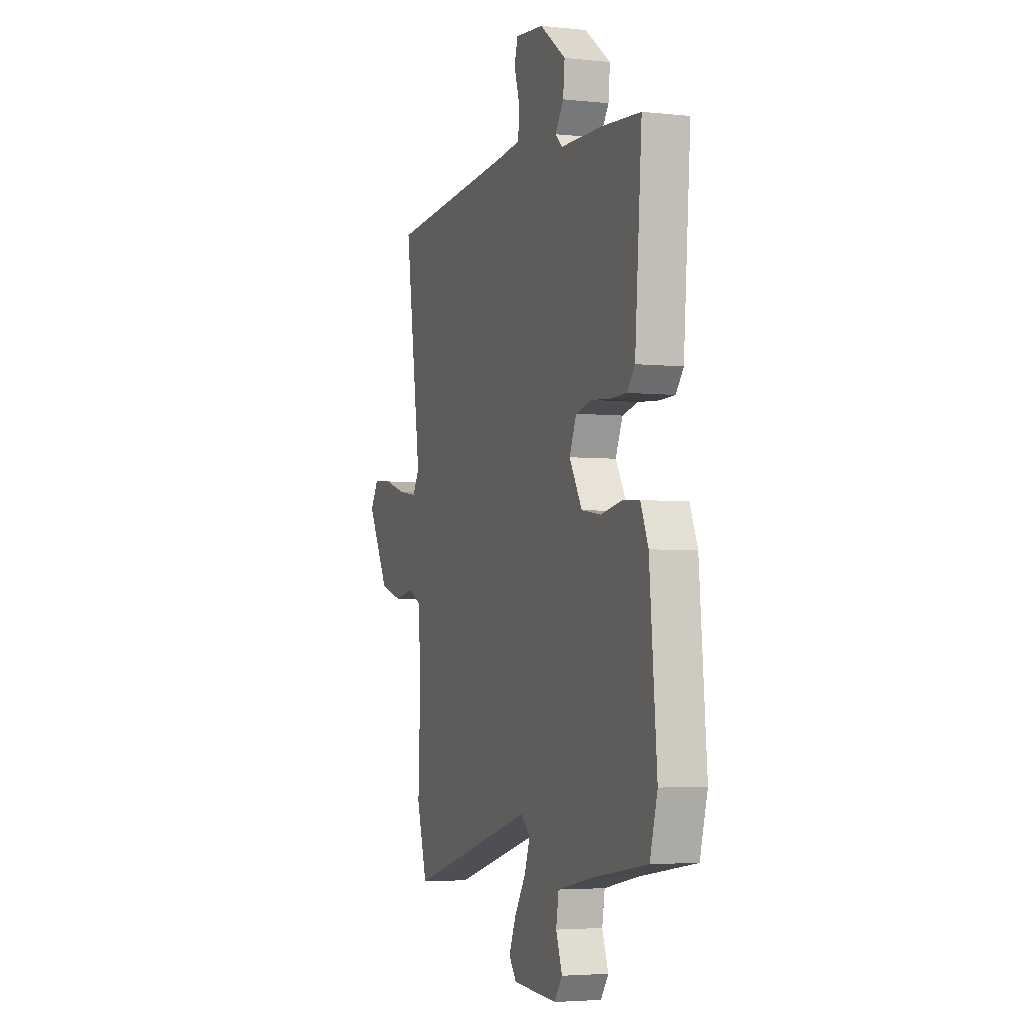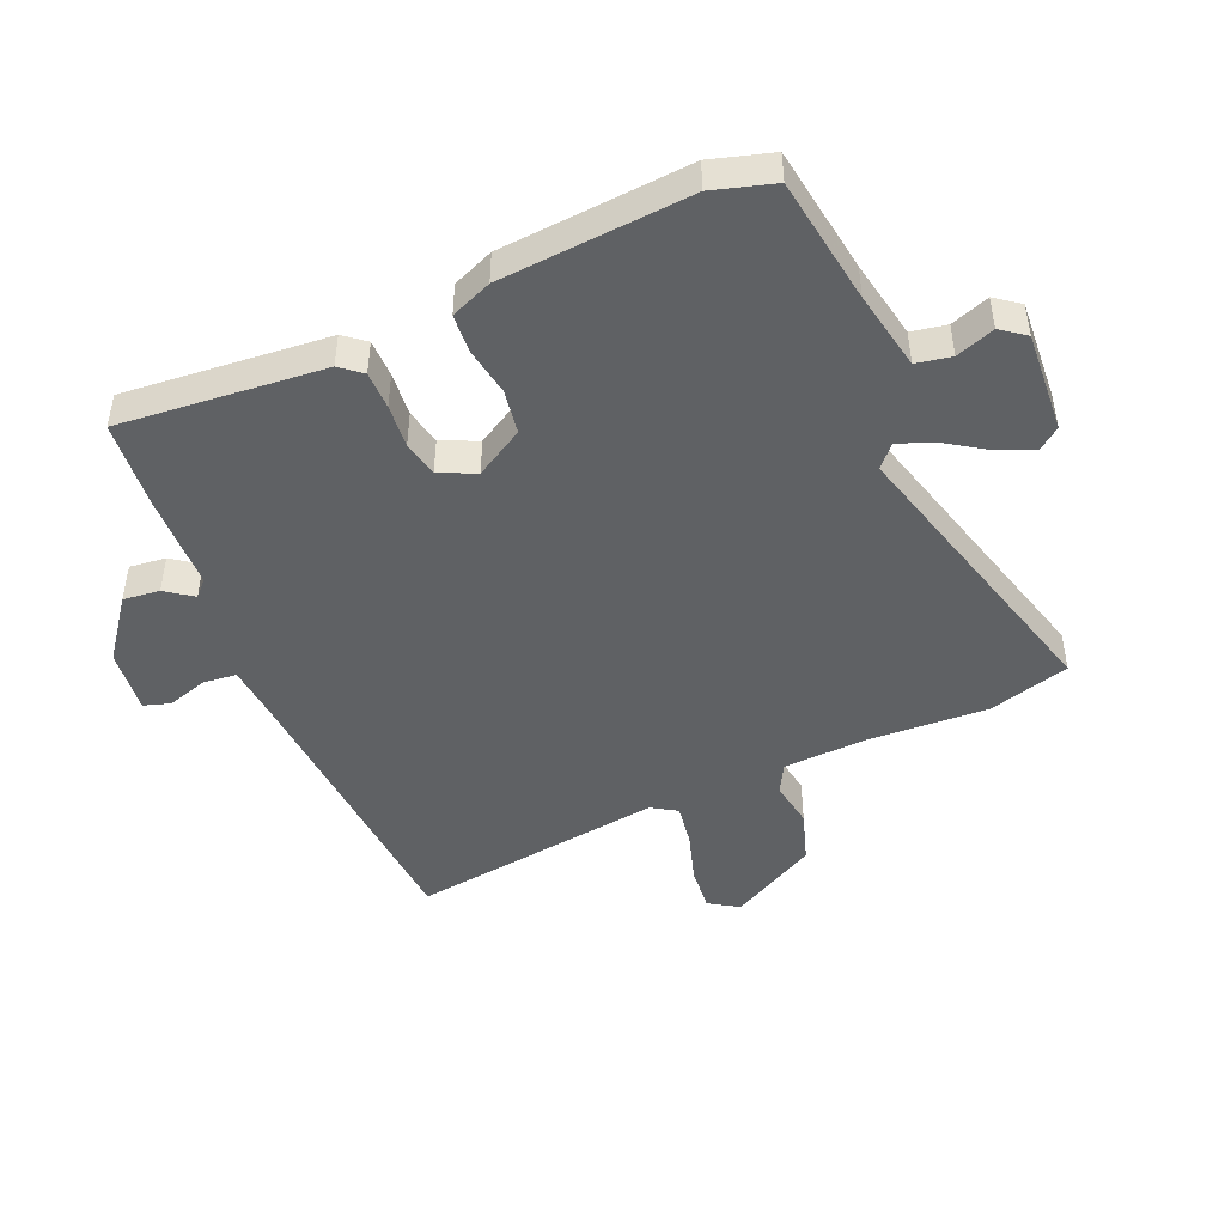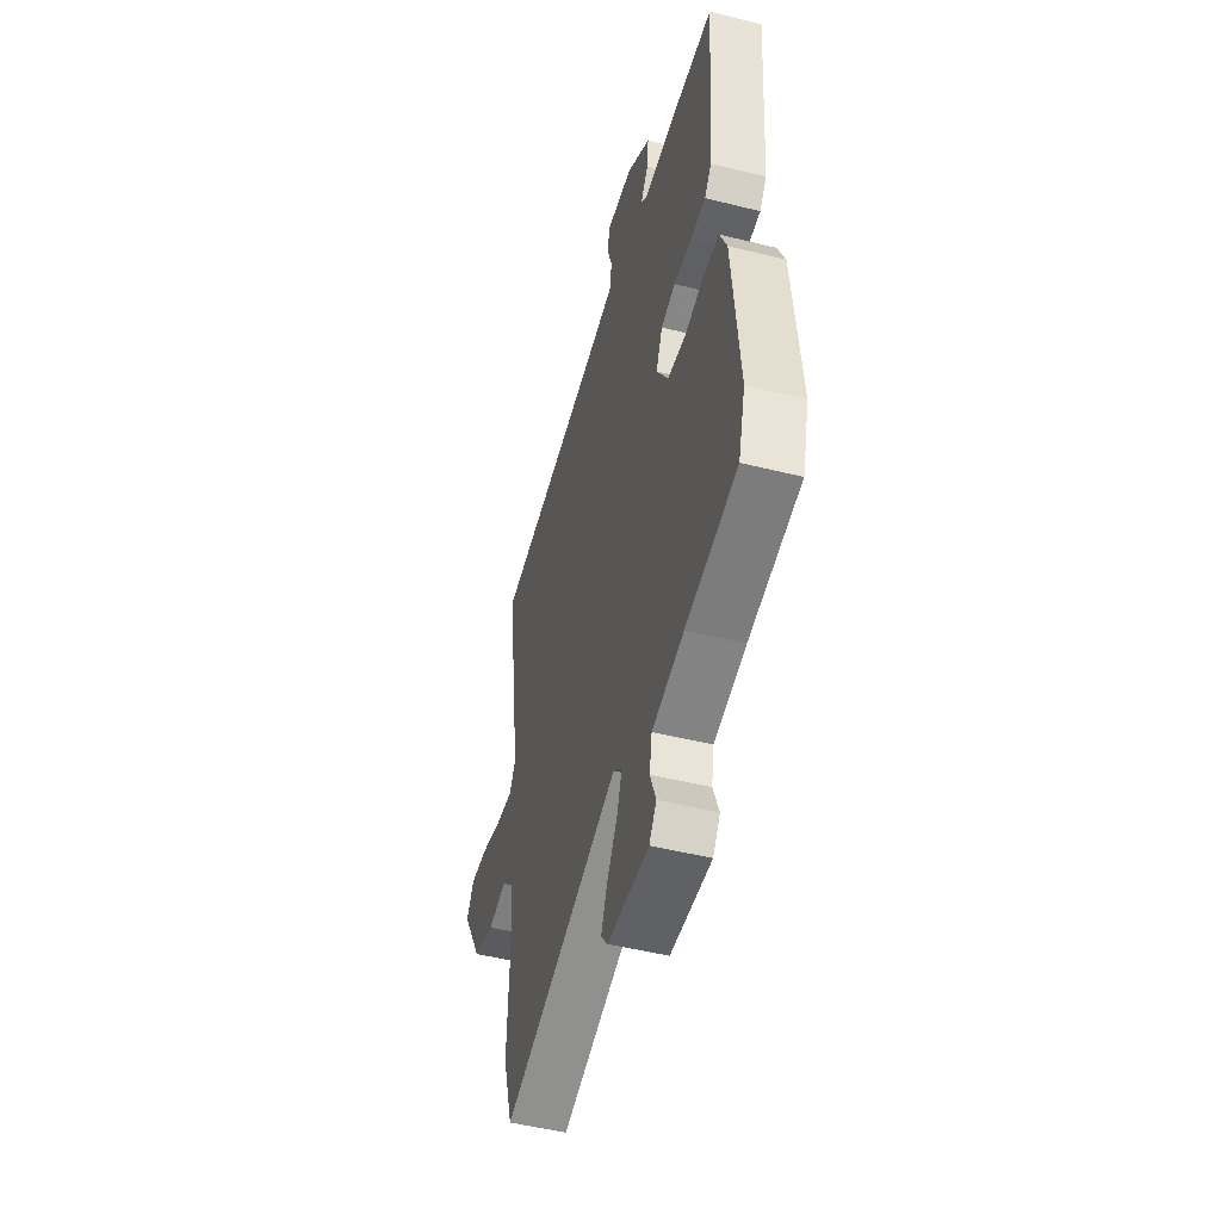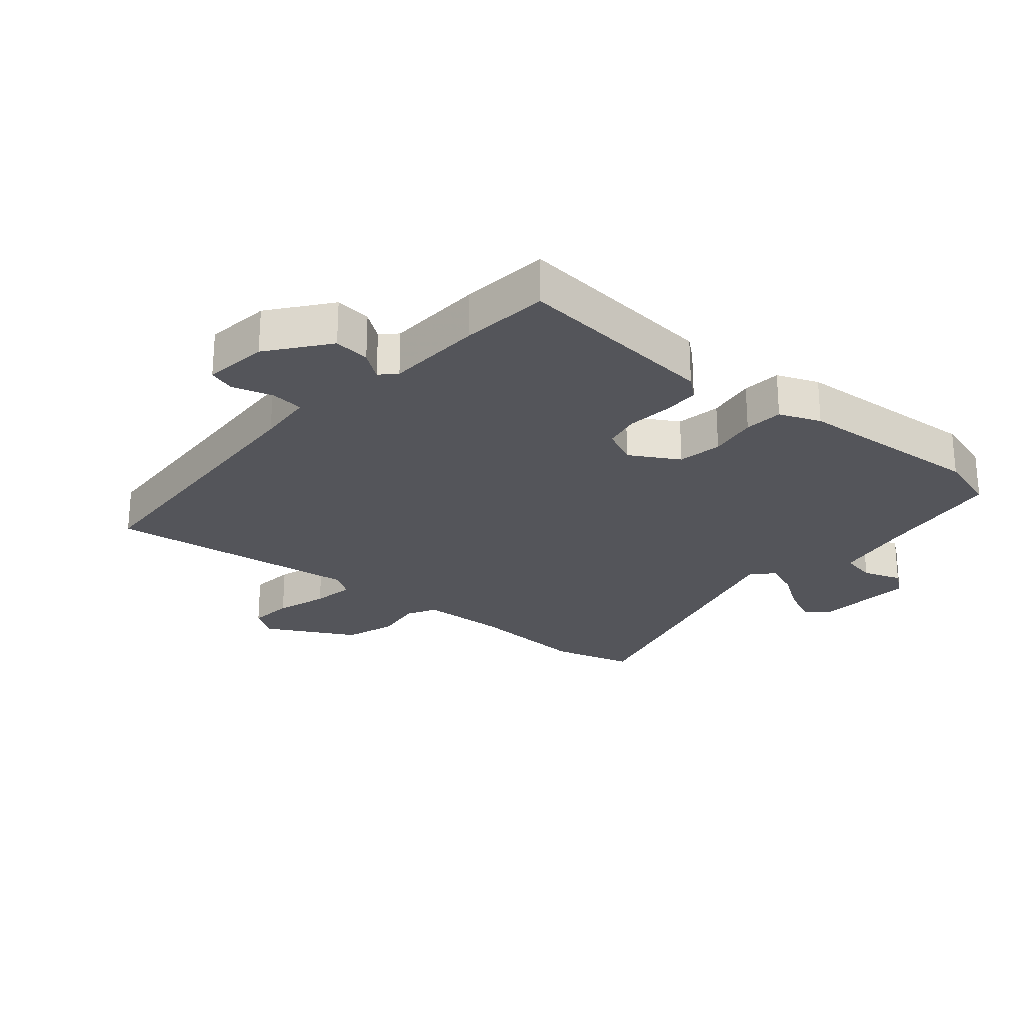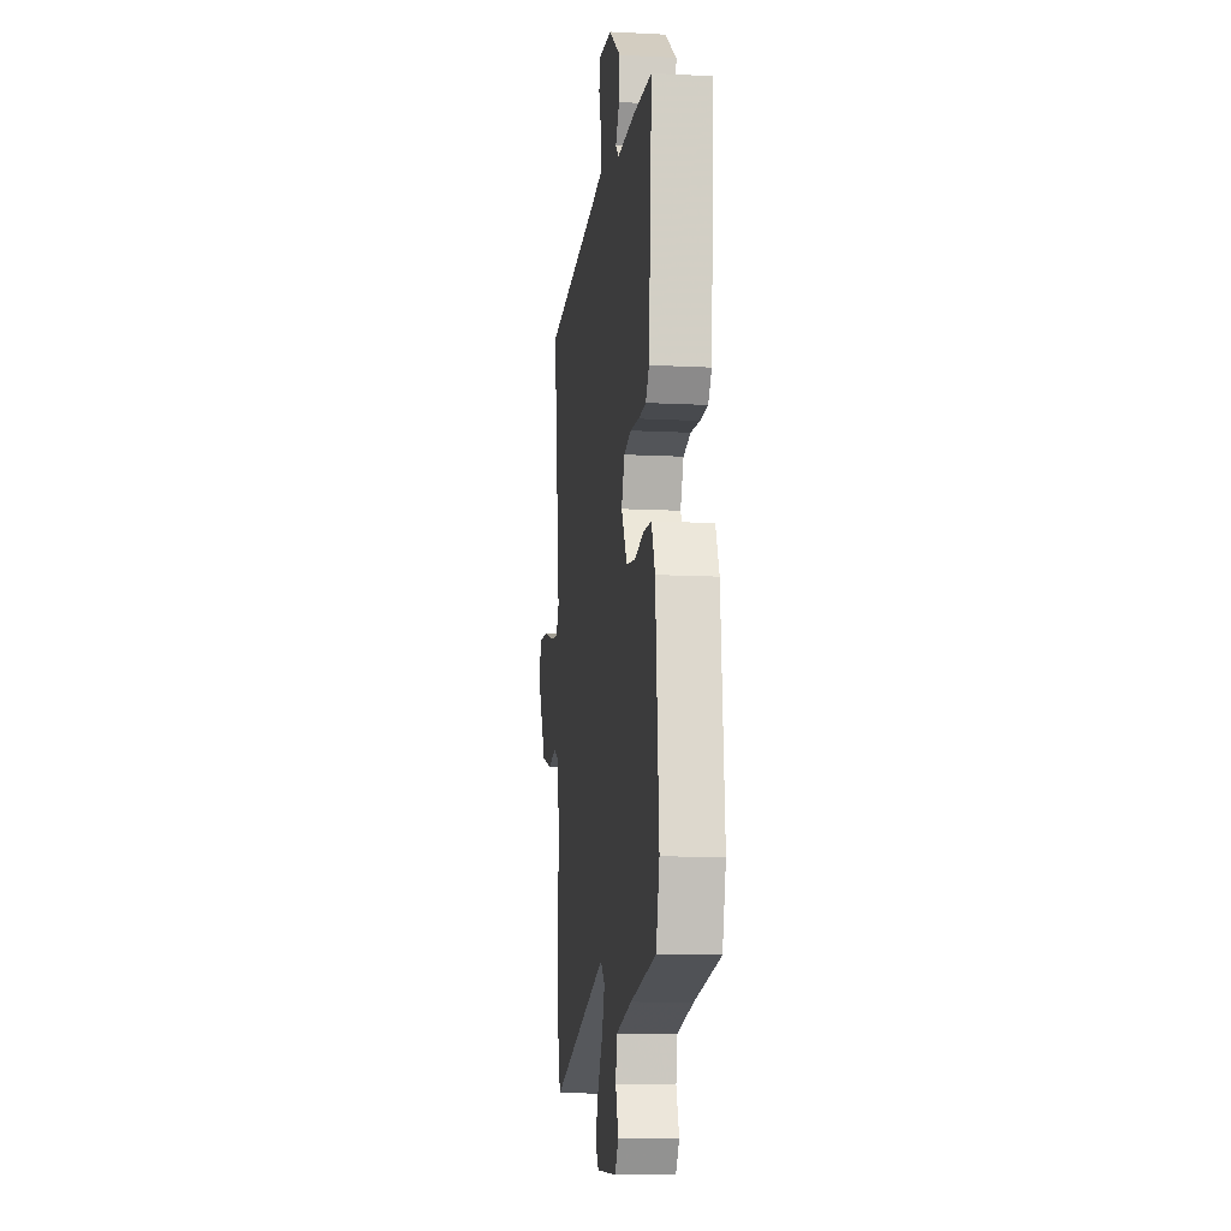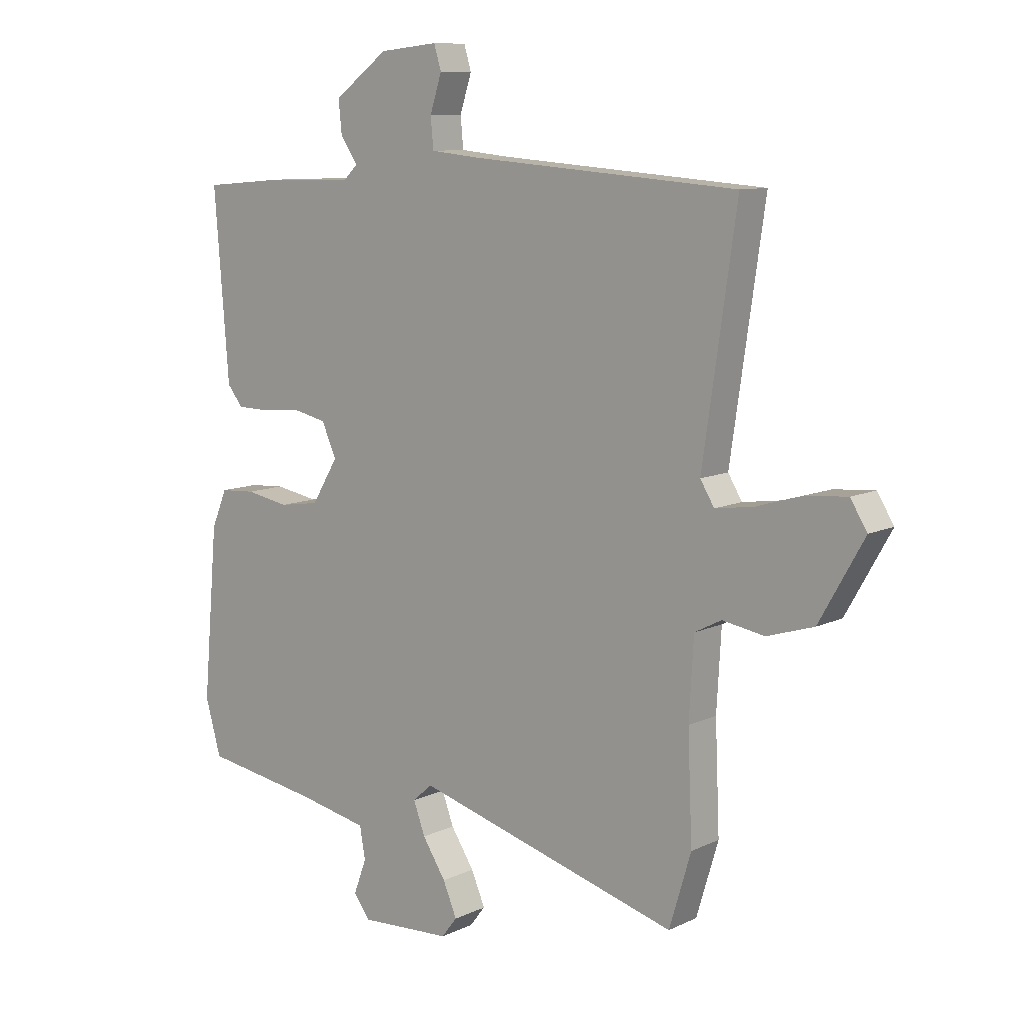
<metadata>
{"format":"obj","ext":"obj","renderer":"f3d","projection":"perspective","resolution":1024,"background":"white","views":[{"elev":-4.0,"azim":70.6,"up":"+Z"},{"elev":-46.6,"azim":112.6,"up":"+Y"},{"elev":-49.8,"azim":74.7,"up":"+Z"},{"elev":-25.0,"azim":48.6,"up":"+Y"},{"elev":-12.1,"azim":83.0,"up":"+Z"},{"elev":9.9,"azim":-140.3,"up":"+Z"}]}
</metadata>
<code>
v 0.525 0.07 -0.412
v 0.497 0.07 -0.511
v 0.291 0.07 -0.544
v 0.163 0.07 -0.57
v 0.153 0.07 -0.627
v 0.176 0.07 -0.689
v 0.147 0.07 -0.729
v -0.018 0.07 -0.72
v -0.046 0.07 -0.684
v -0.021 0.07 -0.625
v 0.021 0.07 -0.56
v 0.042 0.07 -0.503
v 0.007 0.07 -0.472
v -0.468 0.07 -0.607
v -0.507 0.07 -0.476
v -0.499 0.07 -0.286
v -0.507 0.07 -0.146
v -0.555 0.07 -0.121
v -0.63 0.07 -0.134
v -0.714 0.07 -0.108
v -0.794 0.07 0.033
v -0.764 0.07 0.081
v -0.692 0.07 0.075
v -0.608 0.07 0.05
v -0.539 0.07 0.04
v -0.514 0.07 0.081
v -0.574 0.07 0.493
v -0.098 0.07 0.528
v -0.007 0.07 0.537
v -0.002 0.07 0.591
v -0.023 0.07 0.656
v -0.01 0.07 0.699
v 0.095 0.07 0.688
v 0.192 0.07 0.616
v 0.186 0.07 0.557
v 0.155 0.07 0.513
v 0.18 0.07 0.489
v 0.337 0.07 0.485
v 0.48 0.07 0.473
v 0.454 0.07 0.141
v 0.426 0.07 0.106
v 0.365 0.07 0.105
v 0.294 0.07 0.111
v 0.236 0.07 0.098
v 0.21 0.07 0.039
v 0.257 0.07 -0.039
v 0.329 0.07 -0.05
v 0.407 0.07 -0.036
v 0.47 0.07 -0.04
v 0.498 0.07 -0.106
v 0.525 0 -0.412
v 0.497 0 -0.511
v 0.291 0 -0.544
v 0.163 0 -0.57
v 0.153 0 -0.627
v 0.176 0 -0.689
v 0.147 0 -0.729
v -0.018 0 -0.72
v -0.046 0 -0.684
v -0.021 0 -0.625
v 0.021 0 -0.56
v 0.042 0 -0.503
v 0.007 0 -0.472
v -0.468 0 -0.607
v -0.507 0 -0.476
v -0.499 0 -0.286
v -0.507 0 -0.146
v -0.555 0 -0.121
v -0.63 0 -0.134
v -0.714 0 -0.108
v -0.794 0 0.033
v -0.764 0 0.081
v -0.692 0 0.075
v -0.608 0 0.05
v -0.539 0 0.04
v -0.514 0 0.081
v -0.574 0 0.493
v -0.098 0 0.528
v -0.007 0 0.537
v -0.002 0 0.591
v -0.023 0 0.656
v -0.01 0 0.699
v 0.095 0 0.688
v 0.192 0 0.616
v 0.186 0 0.557
v 0.155 0 0.513
v 0.18 0 0.489
v 0.337 0 0.485
v 0.48 0 0.473
v 0.454 0 0.141
v 0.426 0 0.106
v 0.365 0 0.105
v 0.294 0 0.111
v 0.236 0 0.098
v 0.21 0 0.039
v 0.257 0 -0.039
v 0.329 0 -0.05
v 0.407 0 -0.036
v 0.47 0 -0.04
v 0.498 0 -0.106
f 1 2 3
f 50 1 3
f 49 50 3
f 48 49 3
f 47 48 3
f 46 47 3 4
f 45 46 4
f 41 42 43
f 40 41 43
f 39 40 43
f 38 39 43
f 37 38 43
f 36 37 43 44
f 34 35 36
f 33 34 36
f 32 33 36
f 31 32 36
f 30 31 36
f 36 44 45
f 30 36 45
f 29 30 45
f 26 27 28
f 29 45 4
f 28 29 4
f 26 28 4
f 25 26 4
f 22 23 24
f 21 22 24
f 20 21 24
f 19 20 24
f 18 19 24
f 17 18 24 25
f 13 14 15 16
f 13 16 17
f 9 10 11
f 8 9 11
f 7 8 11
f 6 7 11
f 5 6 11
f 5 11 12
f 4 5 12
f 13 17 25 4
f 4 12 13
f 53 52 51
f 53 51 100
f 53 100 99
f 53 99 98
f 53 98 97
f 54 53 97 96
f 54 96 95
f 93 92 91
f 93 91 90
f 93 90 89
f 93 89 88
f 93 88 87
f 94 93 87 86
f 86 85 84
f 86 84 83
f 86 83 82
f 86 82 81
f 86 81 80
f 95 94 86
f 95 86 80
f 95 80 79
f 78 77 76
f 54 95 79
f 54 79 78
f 54 78 76
f 54 76 75
f 74 73 72
f 74 72 71
f 74 71 70
f 74 70 69
f 74 69 68
f 75 74 68 67
f 66 65 64 63
f 67 66 63
f 61 60 59
f 61 59 58
f 61 58 57
f 61 57 56
f 61 56 55
f 62 61 55
f 62 55 54
f 54 75 67 63
f 63 62 54
f 1 51 52 2
f 2 52 53 3
f 3 53 54 4
f 4 54 55 5
f 5 55 56 6
f 6 56 57 7
f 7 57 58 8
f 8 58 59 9
f 9 59 60 10
f 10 60 61 11
f 11 61 62 12
f 12 62 63 13
f 13 63 64 14
f 14 64 65 15
f 15 65 66 16
f 16 66 67 17
f 17 67 68 18
f 18 68 69 19
f 19 69 70 20
f 20 70 71 21
f 21 71 72 22
f 22 72 73 23
f 23 73 74 24
f 24 74 75 25
f 25 75 76 26
f 26 76 77 27
f 27 77 78 28
f 28 78 79 29
f 29 79 80 30
f 30 80 81 31
f 31 81 82 32
f 32 82 83 33
f 33 83 84 34
f 34 84 85 35
f 35 85 86 36
f 36 86 87 37
f 37 87 88 38
f 38 88 89 39
f 39 89 90 40
f 40 90 91 41
f 41 91 92 42
f 42 92 93 43
f 43 93 94 44
f 44 94 95 45
f 45 95 96 46
f 46 96 97 47
f 47 97 98 48
f 48 98 99 49
f 49 99 100 50
f 50 100 51 1

</code>
